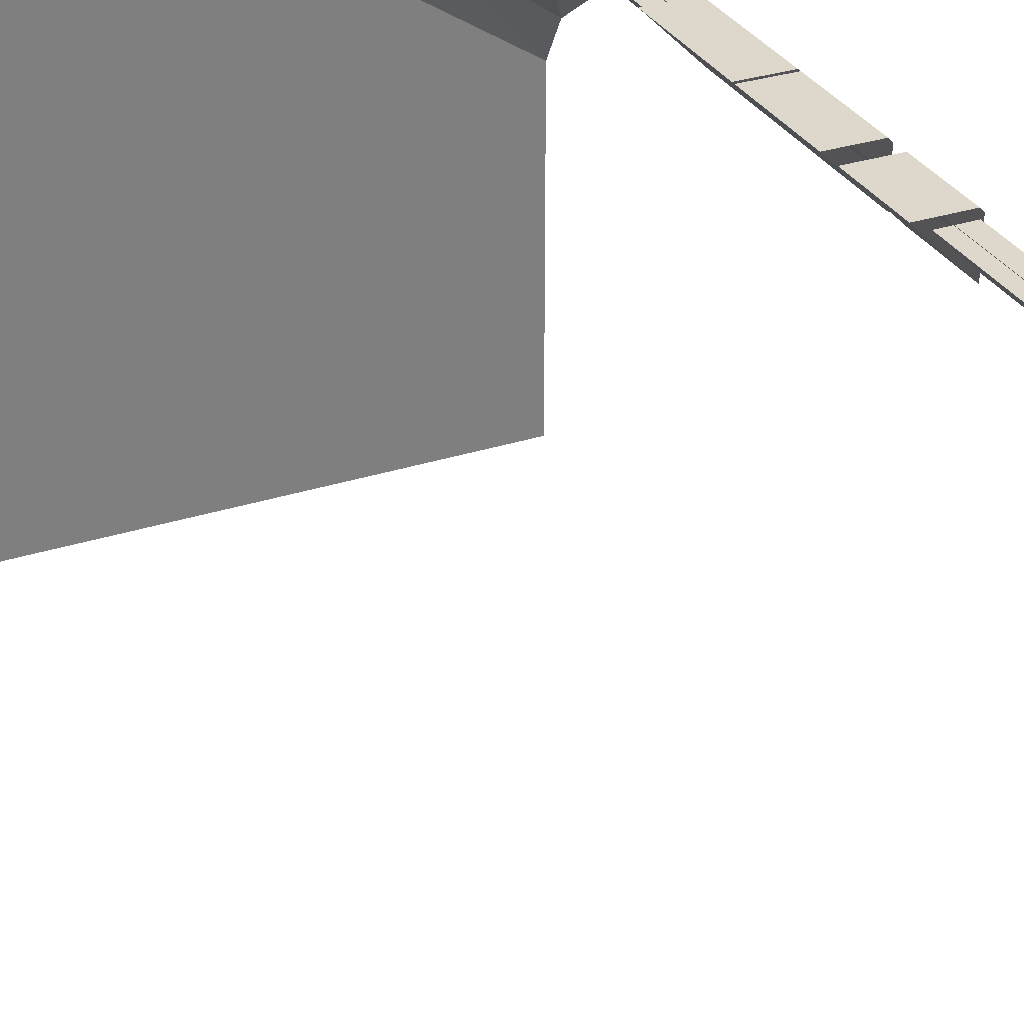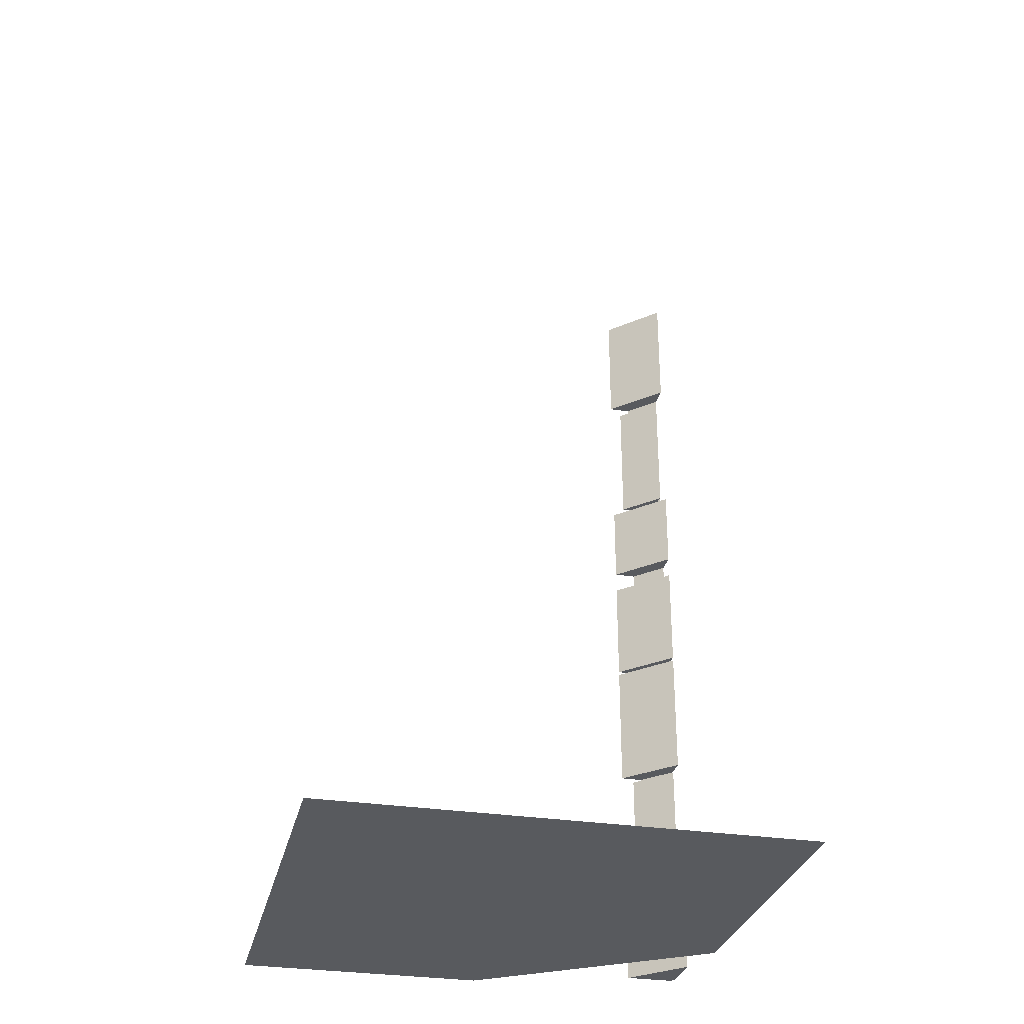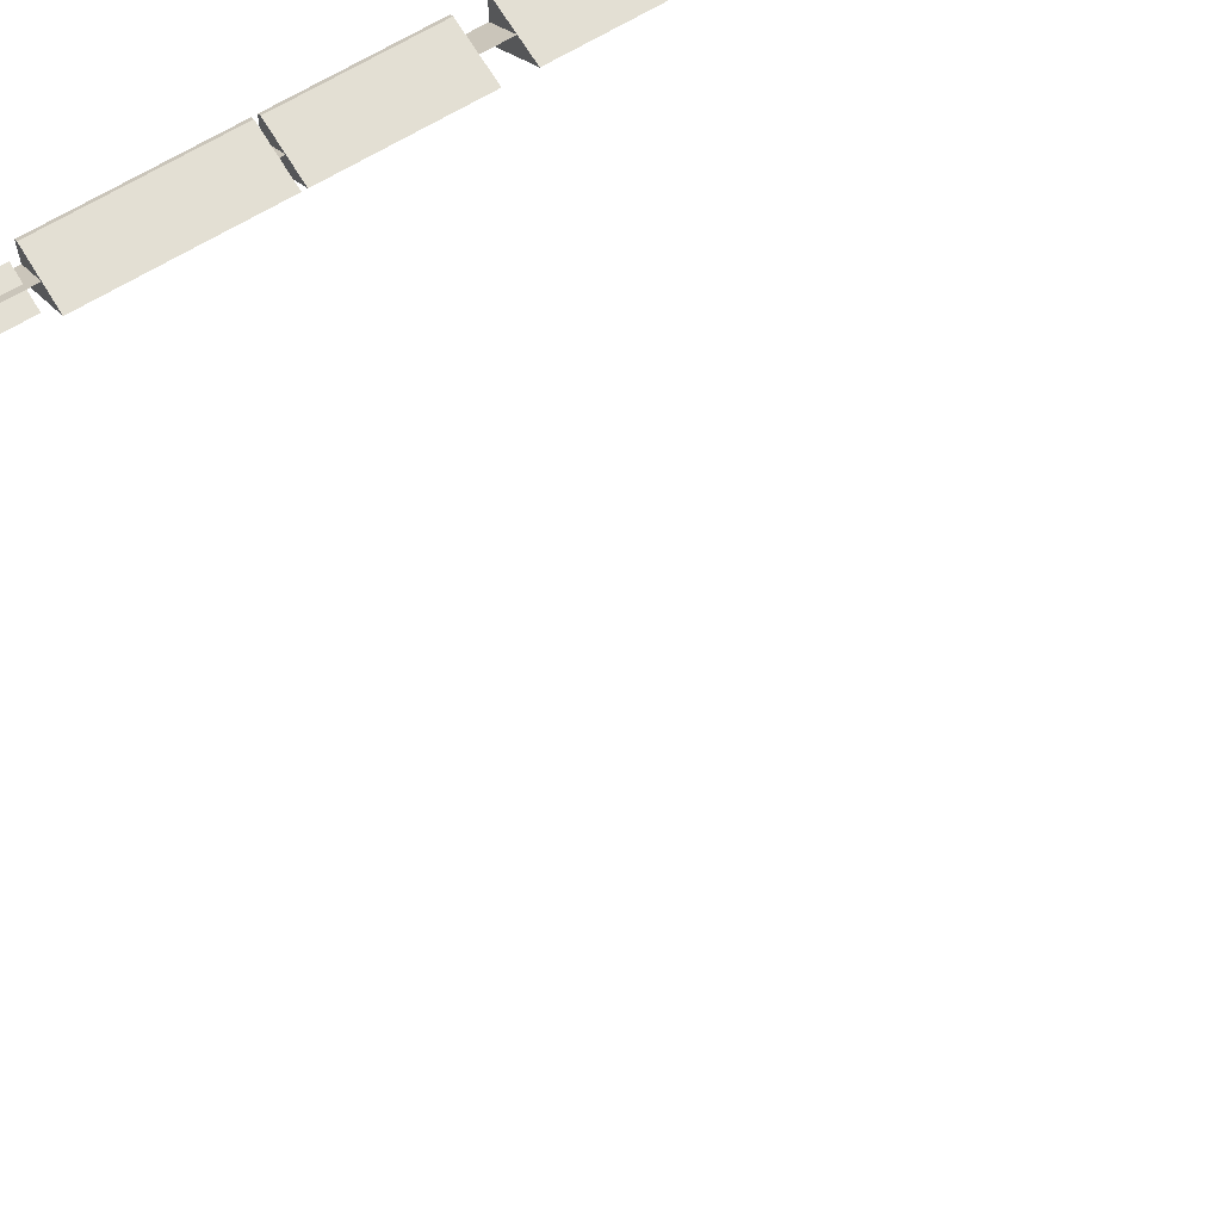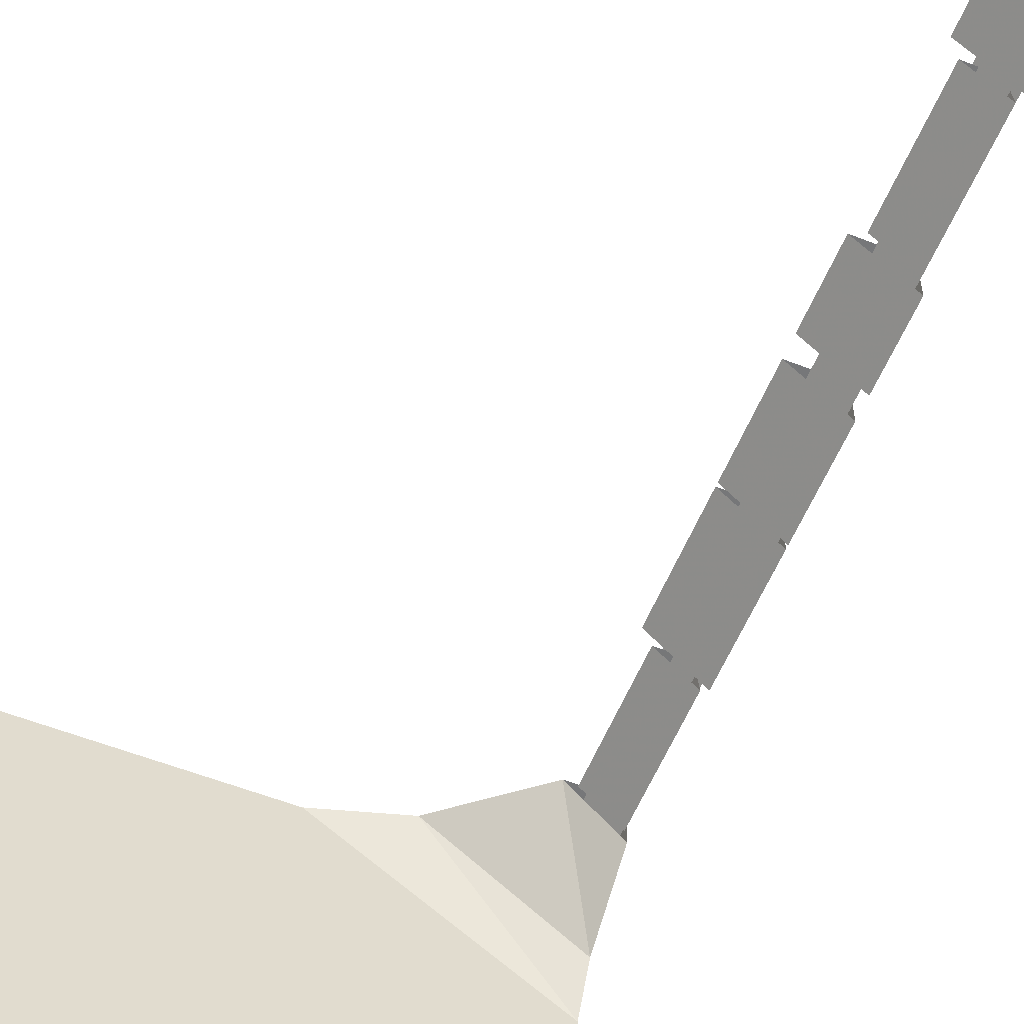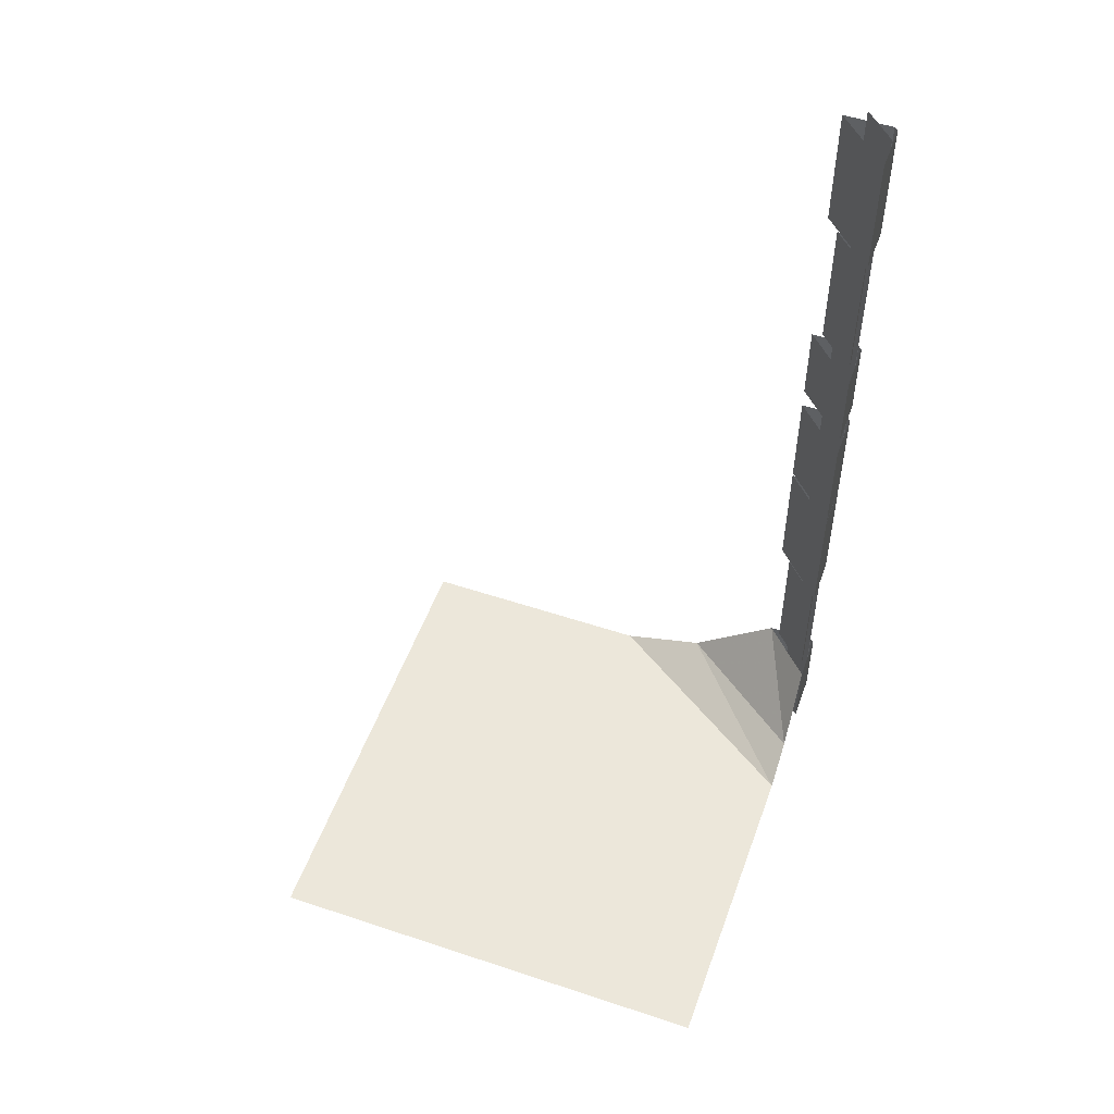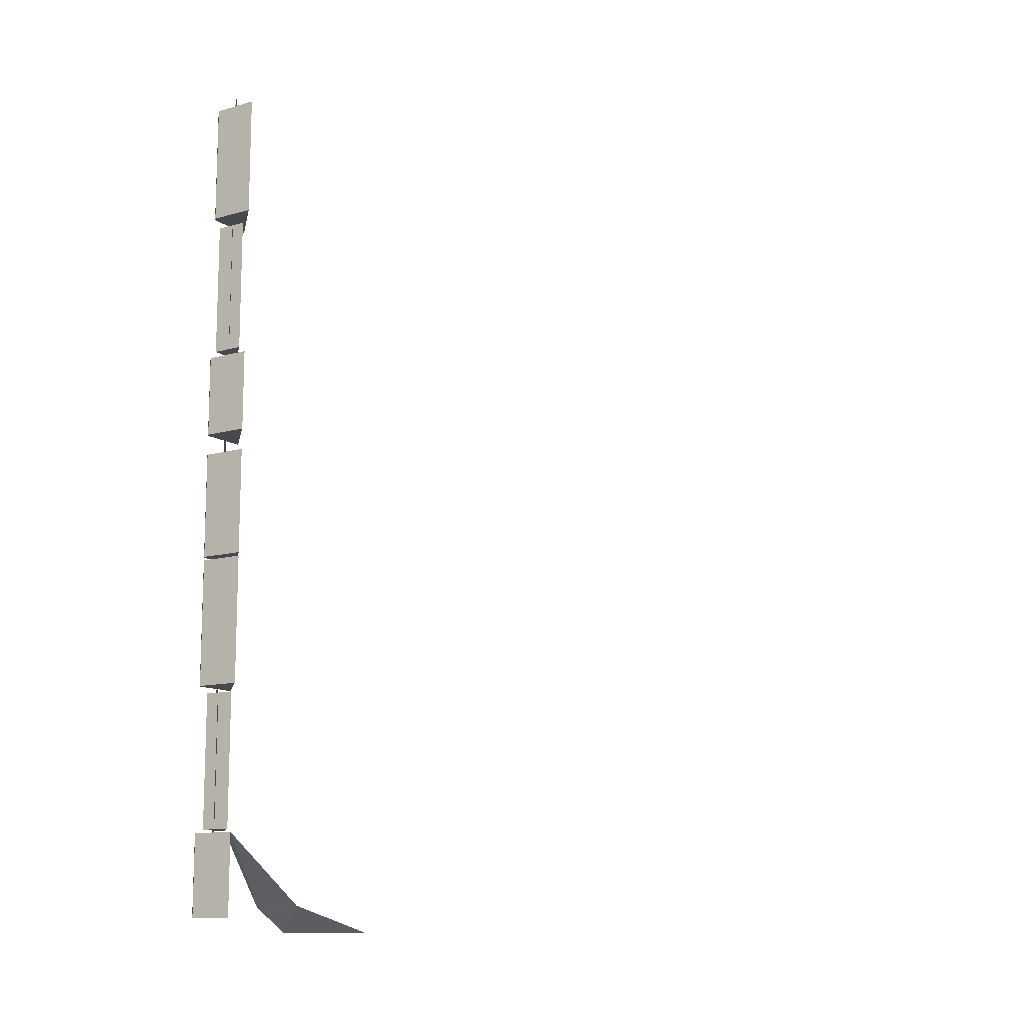
<metadata>
{"format":"obj","ext":"obj","renderer":"f3d","projection":"perspective","resolution":1024,"background":"white","views":[{"elev":31.2,"azim":155.2,"up":"+Z"},{"elev":-30.5,"azim":167.3,"up":"+Y"},{"elev":67.0,"azim":58.9,"up":"+Z"},{"elev":-57.1,"azim":157.8,"up":"+Z"},{"elev":52.9,"azim":-160.3,"up":"+Y"},{"elev":-12.0,"azim":33.7,"up":"+Y"}]}
</metadata>
<code>
v -0.4375 -1.844 0.5
v -0.4375 0.03125 0.5
v -0.5 0.03125 0.4375
v -0.5 -1.844 0.4375
v -0.4922 -0.7734 0.5
v -0.5 -0.7734 0.4922
v -0.5 -0.7734 0.3906
v -0.3906 -0.7734 0.5
v -0.4922 -0.5938 0.5
v -0.5 -0.5938 0.4922
v -0.5 -0.5938 0.3906
v -0.3906 -0.5938 0.5
v -0.4922 -1.344 0.5
v -0.5 -1.344 0.4922
v -0.5 -1.344 0.3906
v -0.3906 -1.344 0.5
v -0.4922 -1.062 0.5
v -0.5 -1.062 0.4922
v -0.5 -1.062 0.3906
v -0.3906 -1.062 0.5
v -0.4922 -1.844 0.5
v -0.5 -1.844 0.4922
v -0.5 -1.844 0.3906
v -0.3906 -1.844 0.5
v -0.4922 -1.664 0.5
v -0.5 -1.664 0.4922
v -0.5 -1.664 0.3906
v -0.3906 -1.664 0.5
v -0.5 0.007812 0.3906
v -0.3906 0.007812 0.5
v -0.3906 -0.2578 0.5
v -0.5 -0.2578 0.3906
v -0.5 -0.2578 0.4922
v -0.5 0.007812 0.4922
v -0.4922 -0.2578 0.5
v -0.4922 0.007812 0.5
v -0.4922 -0.8203 0.5
v -0.4922 -1.055 0.5
v -0.3906 -1.055 0.5
v -0.3906 -0.8203 0.5
v -0.5 -0.8203 0.3906
v -0.5 -1.055 0.3906
v -0.5 -1.055 0.4922
v -0.5 -0.8203 0.4922
v -0.4844 -0.5781 0.4922
v -0.4141 -0.5781 0.4922
v -0.4141 -0.2812 0.4922
v -0.4844 -0.2812 0.4922
v -0.4922 -0.5781 0.4141
v -0.4922 -0.2812 0.4141
v -0.4844 -1.656 0.4844
v -0.4141 -1.656 0.4844
v -0.4141 -1.359 0.4844
v -0.4844 -1.359 0.4844
v -0.4922 -1.656 0.4062
v -0.4922 -1.359 0.4062
v -0.5 -1.82 0.2812
v -0.2031 -1.82 0.5
v -0.5 -1.875 0.1875
v -0.02344 -1.875 0.5
v -0.5 -1.875 -0.5
v 0.5 -1.875 -0.5
v 0.5 -1.875 0.5
f 1 2 3
f 1 3 4
f 1 4 2
f 2 4 3
f 5 6 7
f 5 7 8
f 5 8 9
f 5 9 10
f 5 10 6
f 6 10 11
f 6 11 7
f 7 11 8
f 8 11 12
f 8 12 9
f 45 46 47
f 45 47 48
f 45 48 49
f 45 49 46
f 46 49 50
f 46 50 47
f 49 48 50
f 13 14 15
f 13 15 16
f 13 16 17
f 13 17 18
f 13 18 14
f 14 18 19
f 14 19 15
f 15 19 16
f 16 19 20
f 16 20 17
f 21 22 23
f 21 23 24
f 21 24 25
f 21 25 26
f 21 26 22
f 22 26 27
f 22 27 23
f 23 27 24
f 24 27 28
f 24 28 25
f 51 52 53
f 51 53 54
f 51 54 55
f 51 55 52
f 52 55 56
f 52 56 53
f 55 54 56
f 29 30 31
f 29 31 32
f 29 32 33
f 29 33 34
f 34 33 35
f 34 35 36
f 36 35 31
f 36 31 30
f 35 33 32
f 35 32 31
f 37 38 39
f 37 39 40
f 40 39 41
f 41 39 42
f 41 42 43
f 41 43 44
f 44 43 38
f 44 38 37
f 38 43 42
f 38 42 39
f 28 27 57
f 28 57 58
f 58 57 59
f 58 59 60
f 60 59 61
f 60 61 62
f 60 62 63

</code>
